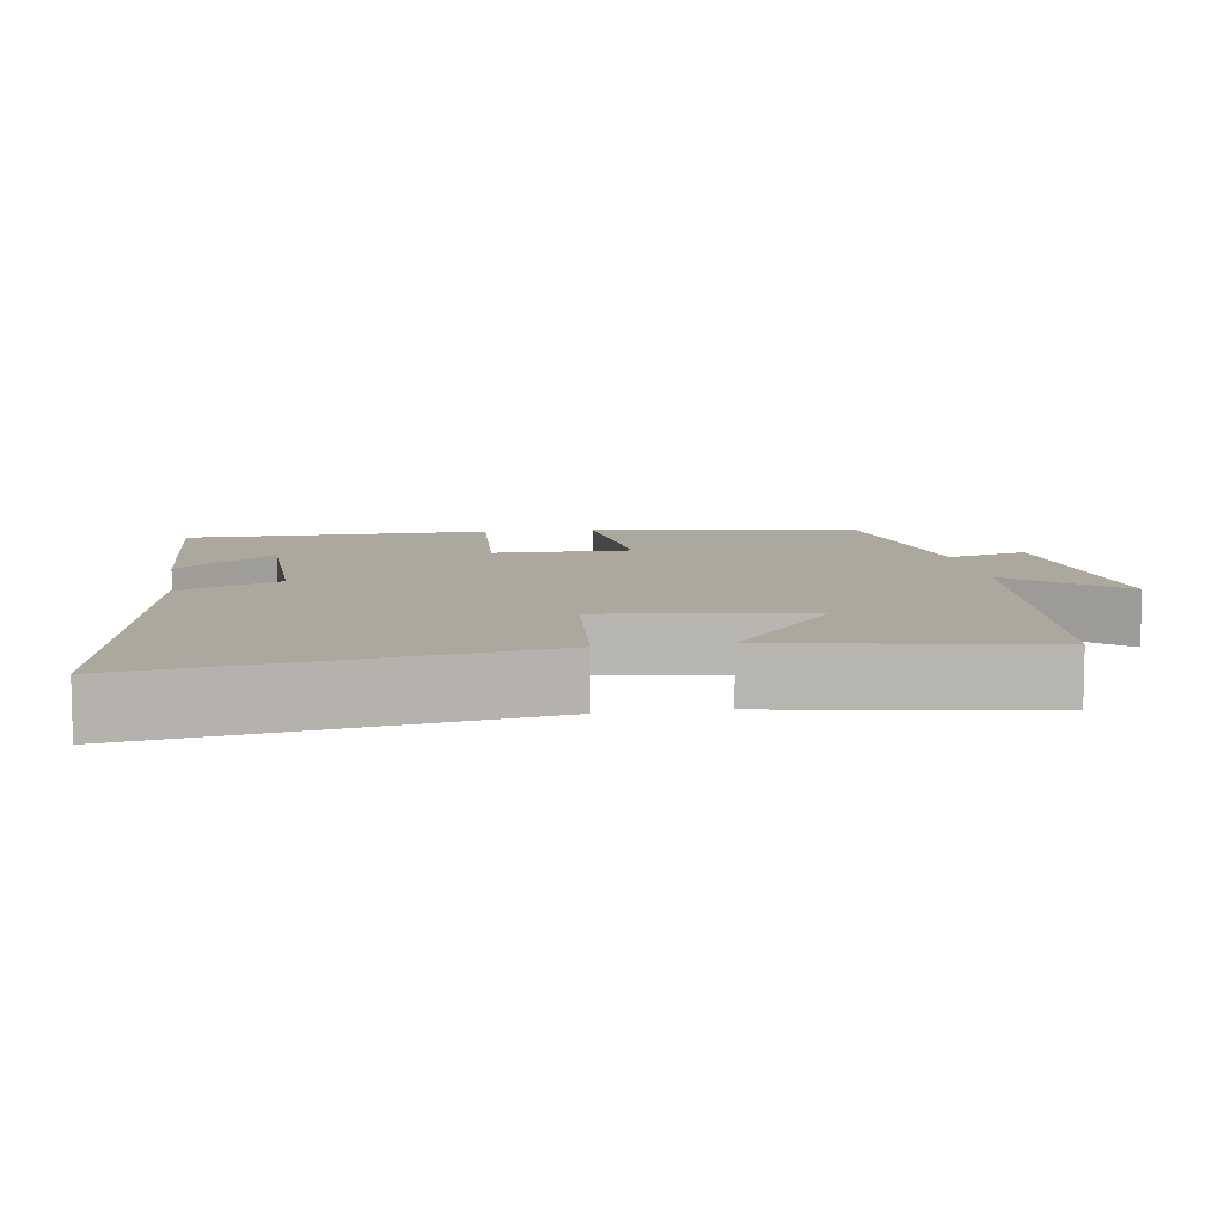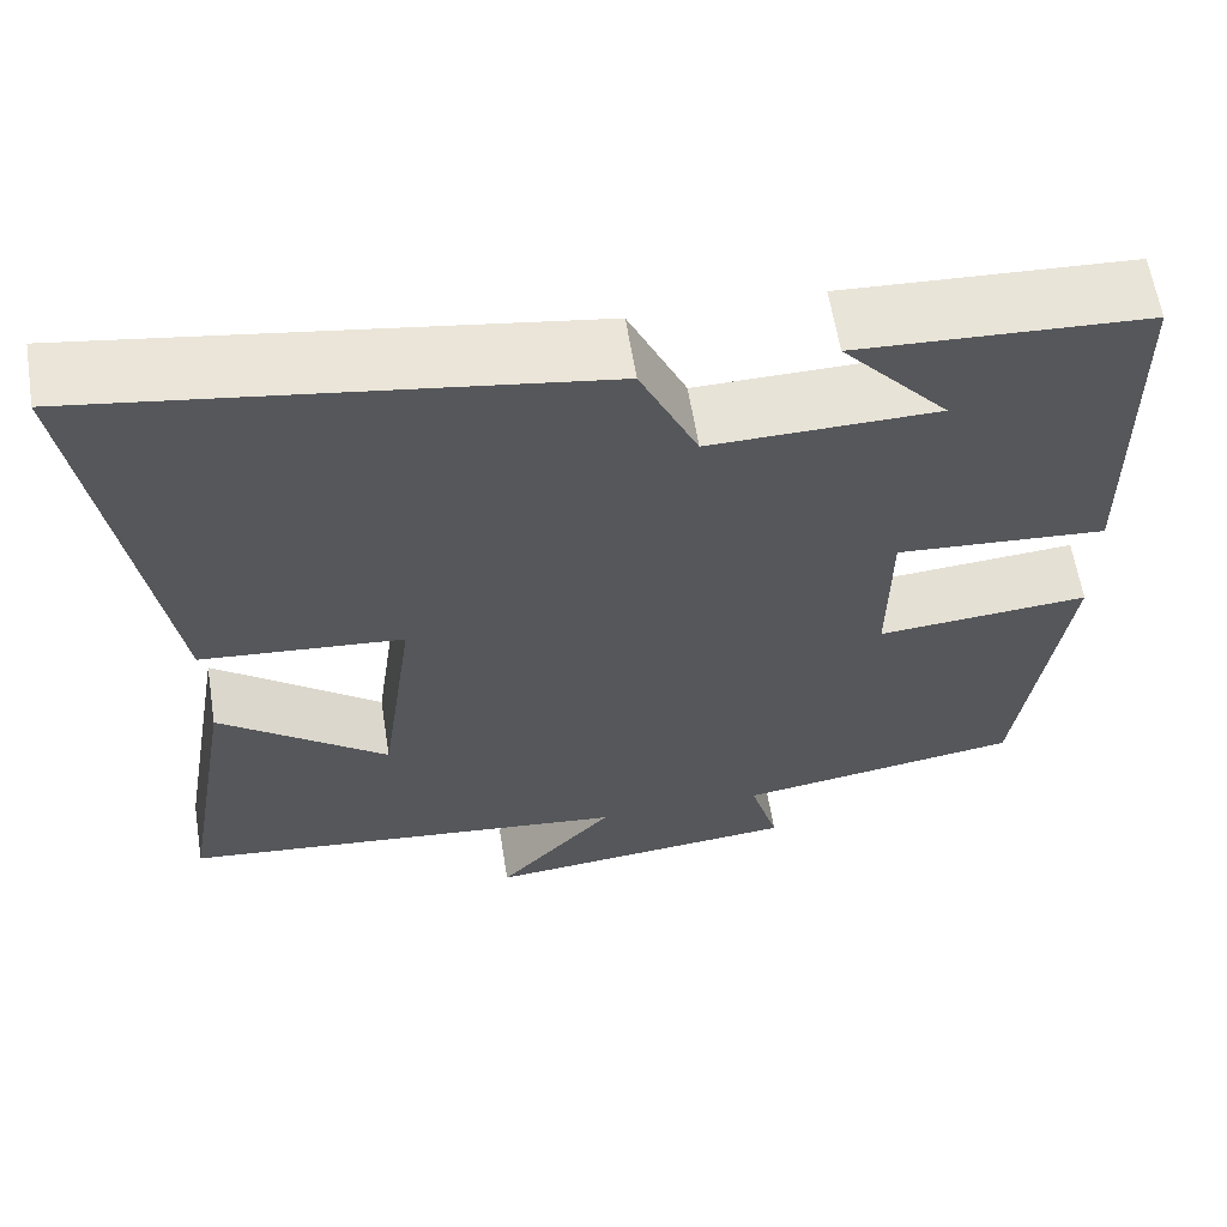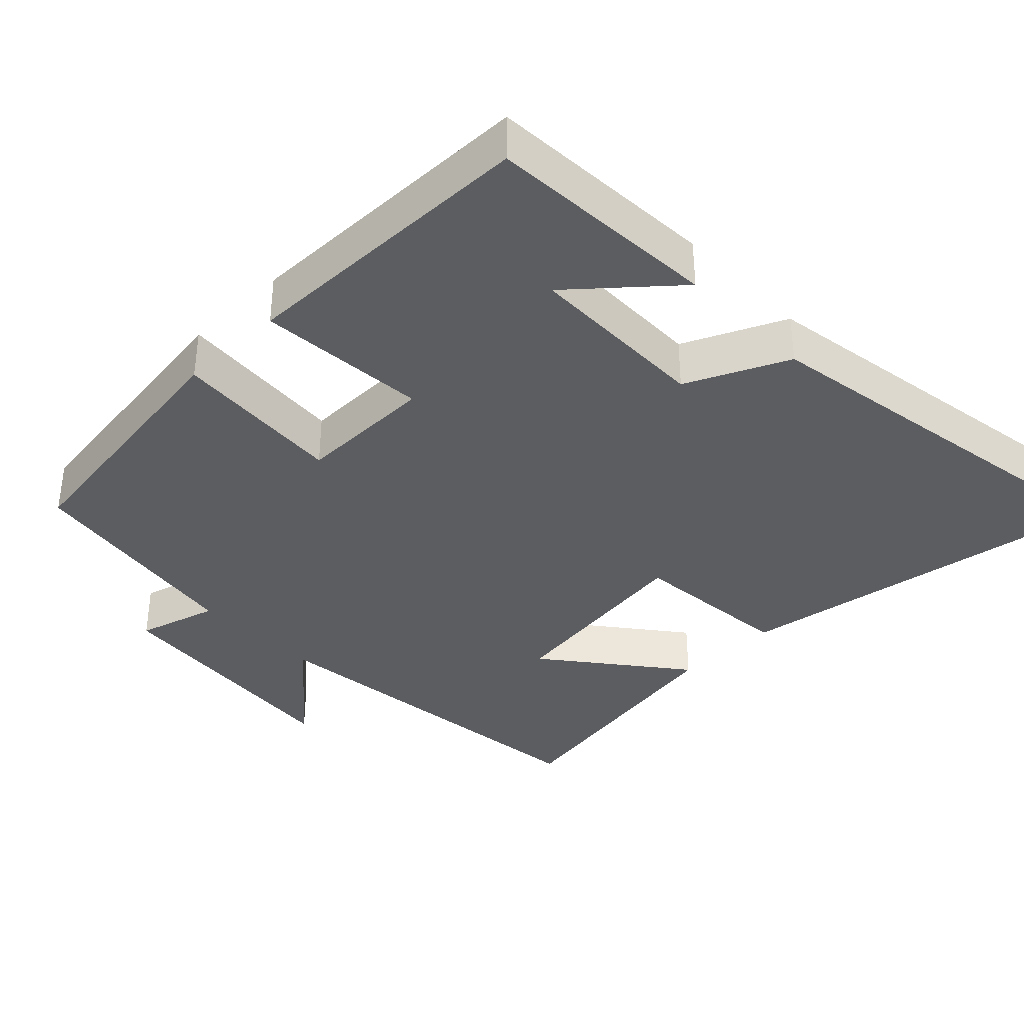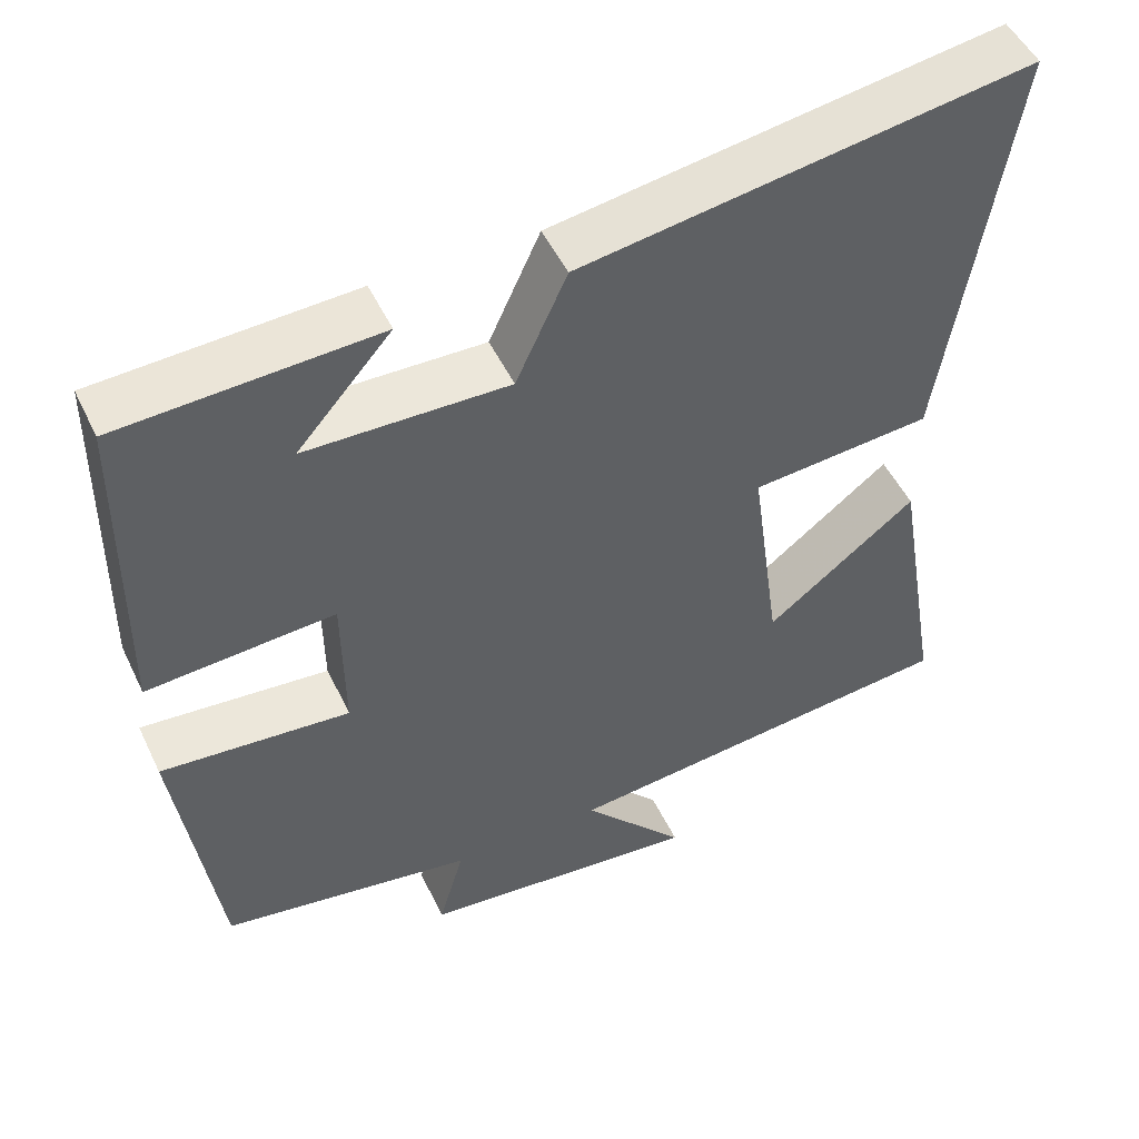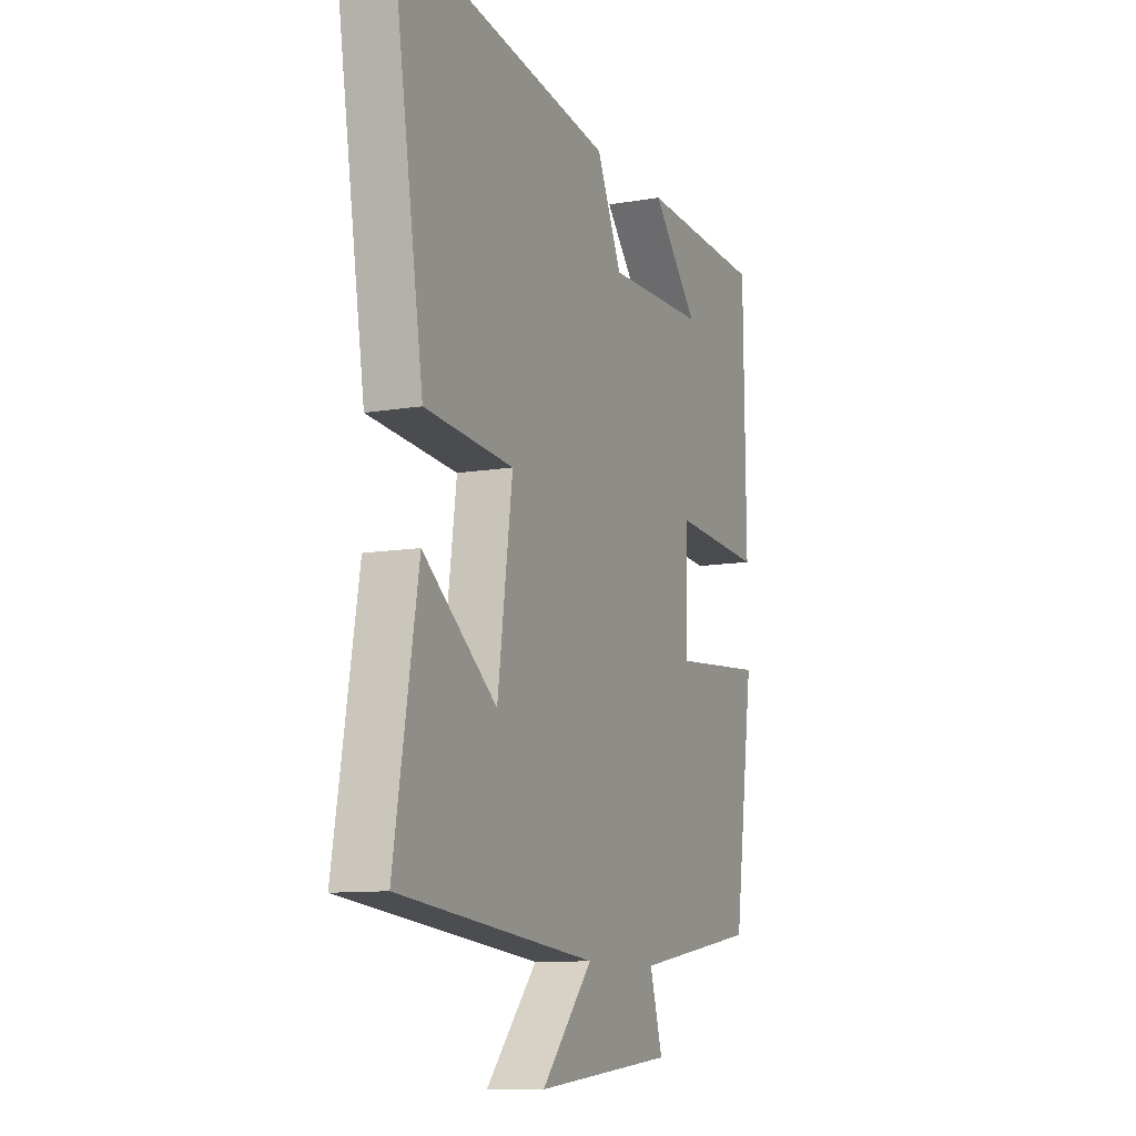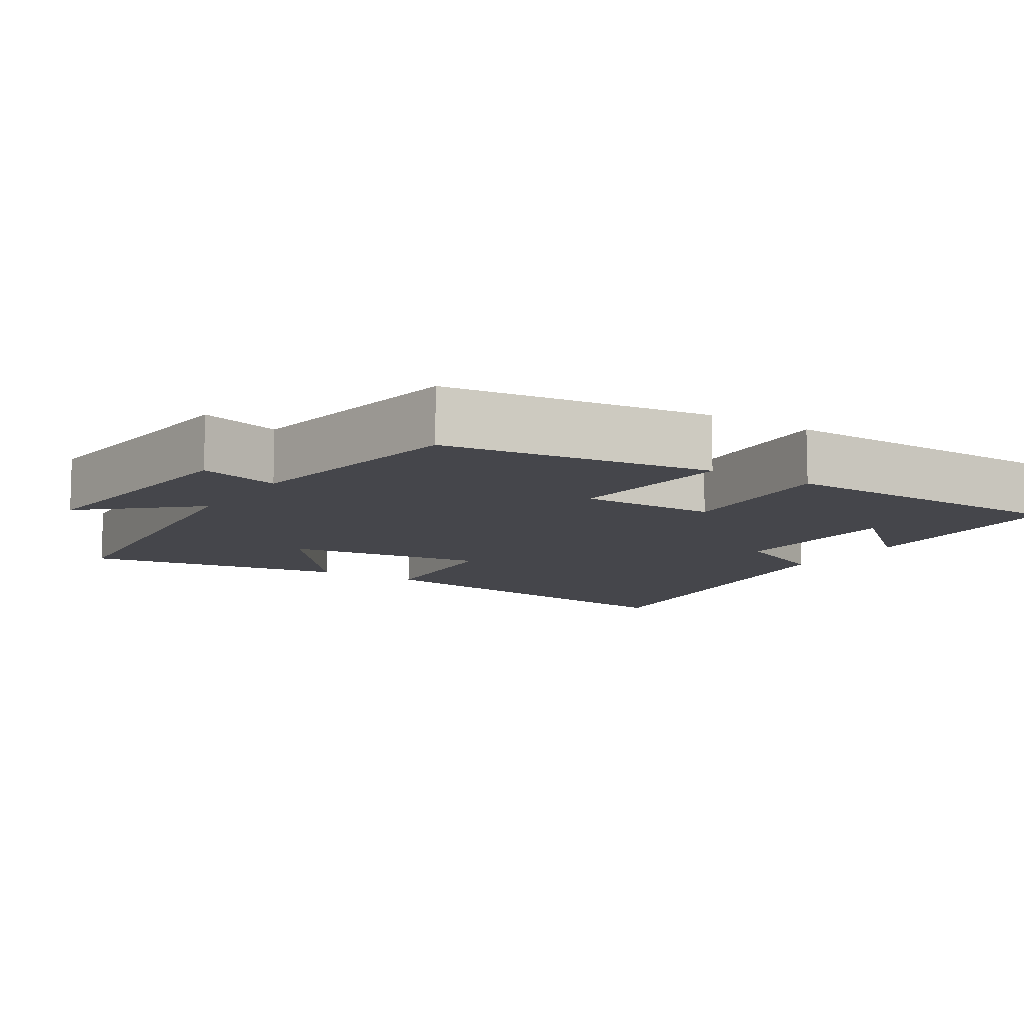
<metadata>
{"format":"obj","ext":"obj","renderer":"f3d","projection":"perspective","resolution":1024,"background":"white","views":[{"elev":8.7,"azim":81.2,"up":"+Y"},{"elev":61.6,"azim":170.9,"up":"+Z"},{"elev":-36.6,"azim":-45.8,"up":"+Y"},{"elev":50.0,"azim":-24.9,"up":"+Z"},{"elev":-10.4,"azim":113.8,"up":"+Z"},{"elev":-10.1,"azim":-122.8,"up":"+Y"}]}
</metadata>
<code>
v 0.582 0.07 0.588
v 0.5 0.07 0.065
v 0.275 0.07 0.045
v 0.313 0.07 -0.233
v 0.5 0.07 -0.087
v 0.561 0.07 -0.446
v 0.057 0.07 -0.5
v 0.187 0.07 -0.645
v -0.165 0.07 -0.611
v -0.133 0.07 -0.5
v -0.449 0.07 -0.45
v -0.5 0.07 -0.084
v -0.264 0.07 -0.103
v -0.266 0.07 0.085
v -0.5 0.07 0.068
v -0.494 0.07 0.483
v -0.174 0.07 0.5
v -0.292 0.07 0.365
v -0.04 0.07 0.361
v 0.024 0.07 0.5
v 0.582 0 0.588
v 0.5 0 0.065
v 0.275 0 0.045
v 0.313 0 -0.233
v 0.5 0 -0.087
v 0.561 0 -0.446
v 0.057 0 -0.5
v 0.187 0 -0.645
v -0.165 0 -0.611
v -0.133 0 -0.5
v -0.449 0 -0.45
v -0.5 0 -0.084
v -0.264 0 -0.103
v -0.266 0 0.085
v -0.5 0 0.068
v -0.494 0 0.483
v -0.174 0 0.5
v -0.292 0 0.365
v -0.04 0 0.361
v 0.024 0 0.5
f 19 20 1 2
f 18 19 2 3
f 16 17 18
f 14 15 16 18
f 14 18 3 4
f 13 14 4
f 10 11 12 13
f 10 13 4
f 7 8 9 10
f 7 10 4
f 4 5 6 7
f 22 21 40 39
f 23 22 39 38
f 38 37 36
f 38 36 35 34
f 24 23 38 34
f 24 34 33
f 33 32 31 30
f 24 33 30
f 30 29 28 27
f 24 30 27
f 27 26 25 24
f 1 21 22 2
f 2 22 23 3
f 3 23 24 4
f 4 24 25 5
f 5 25 26 6
f 6 26 27 7
f 7 27 28 8
f 8 28 29 9
f 9 29 30 10
f 10 30 31 11
f 11 31 32 12
f 12 32 33 13
f 13 33 34 14
f 14 34 35 15
f 15 35 36 16
f 16 36 37 17
f 17 37 38 18
f 18 38 39 19
f 19 39 40 20
f 20 40 21 1

</code>
